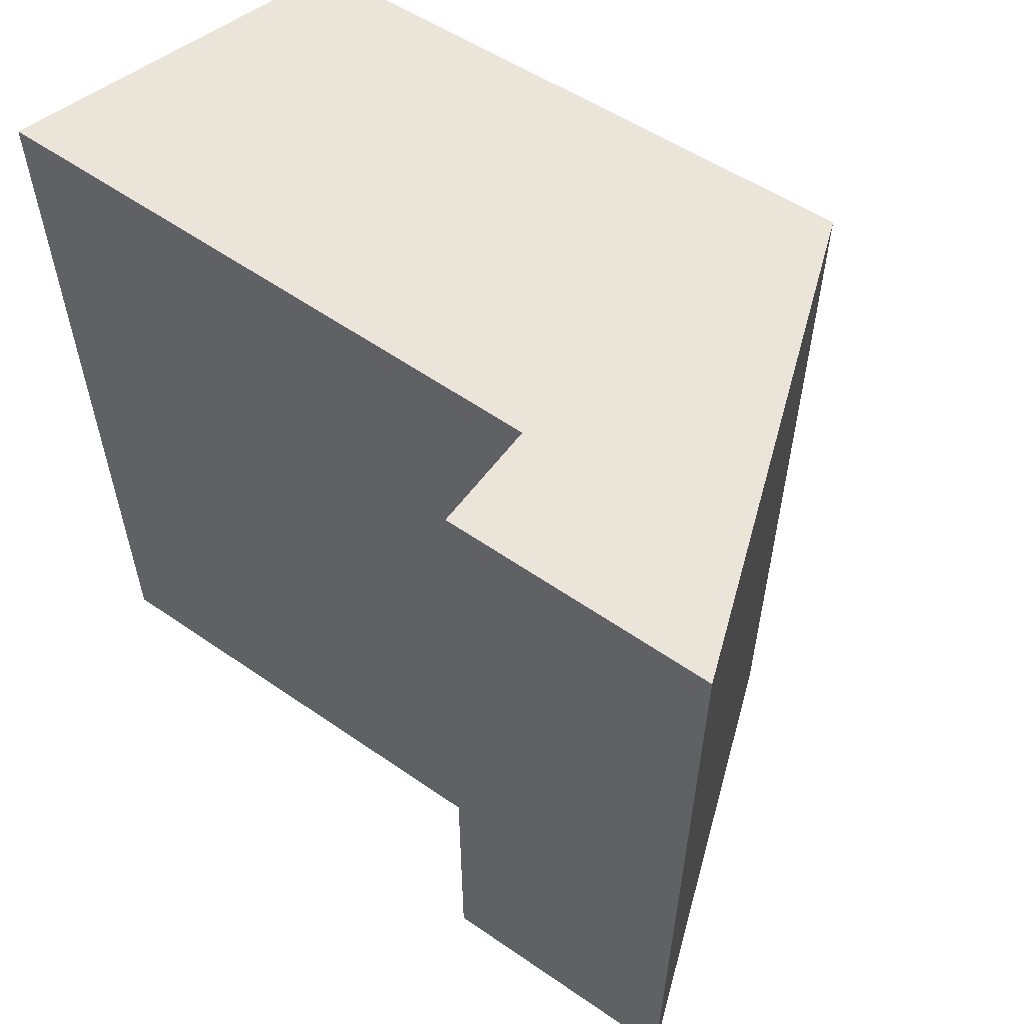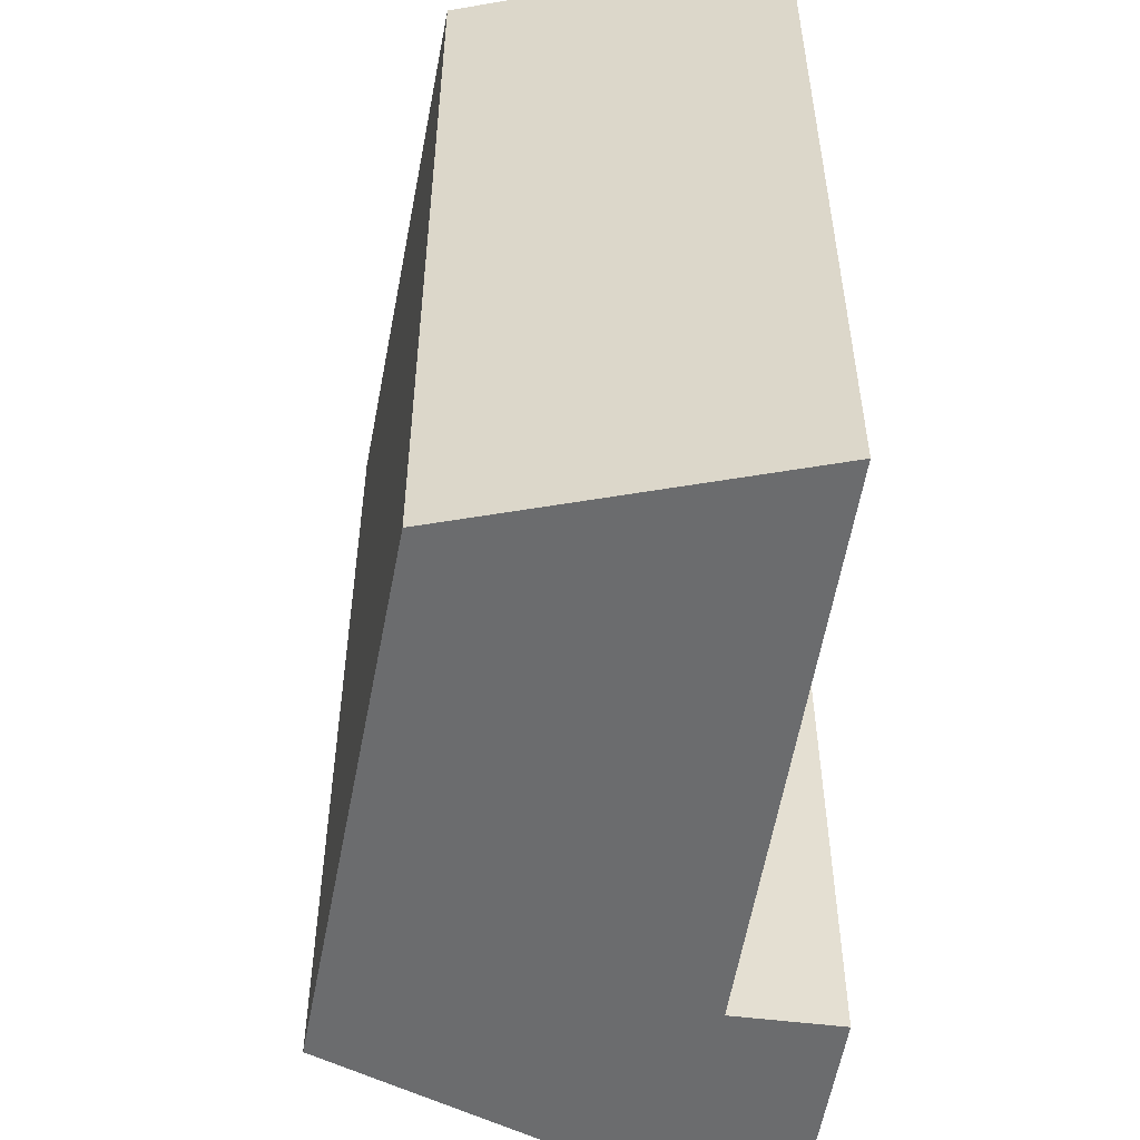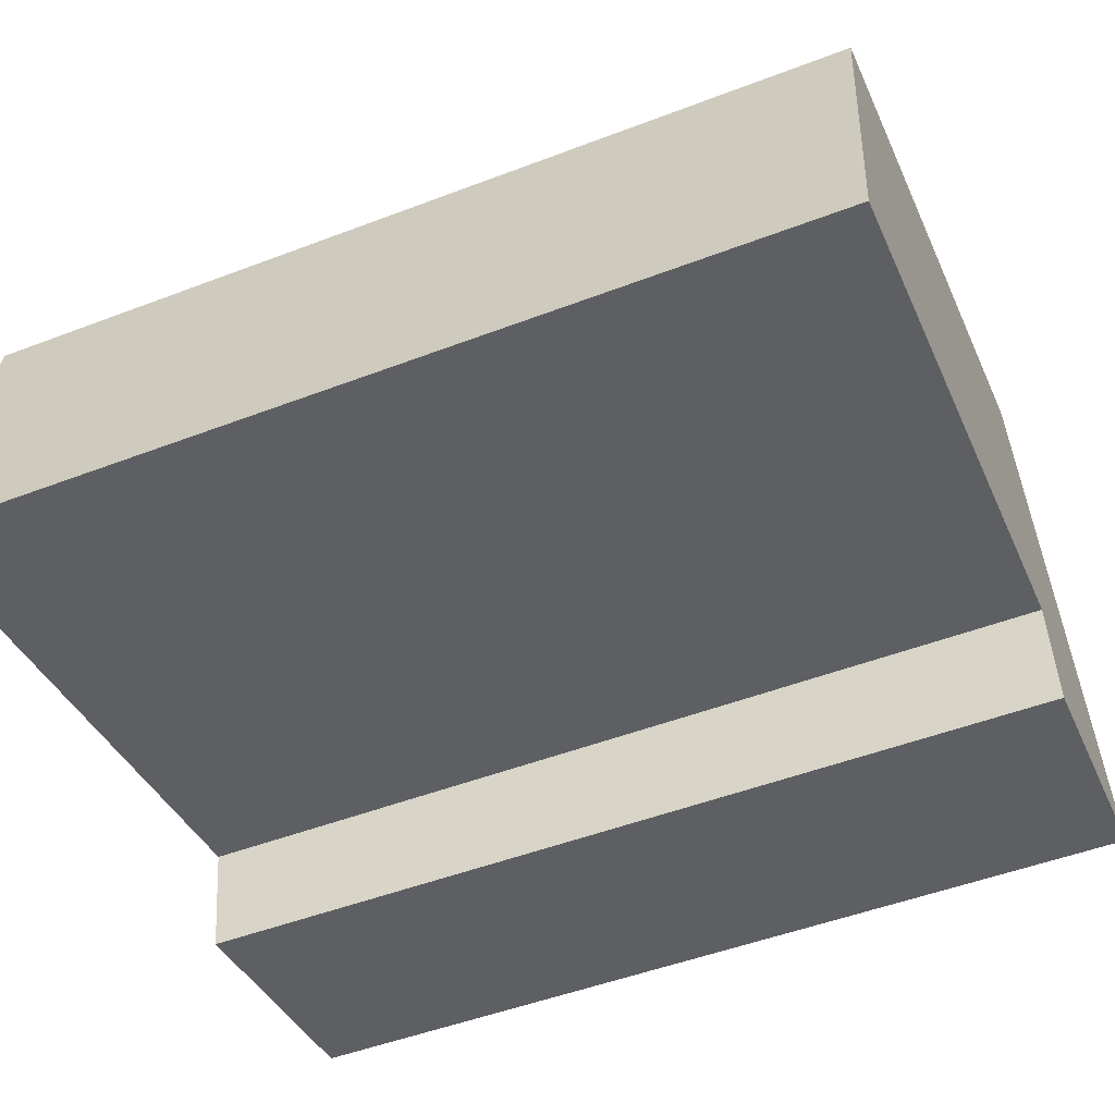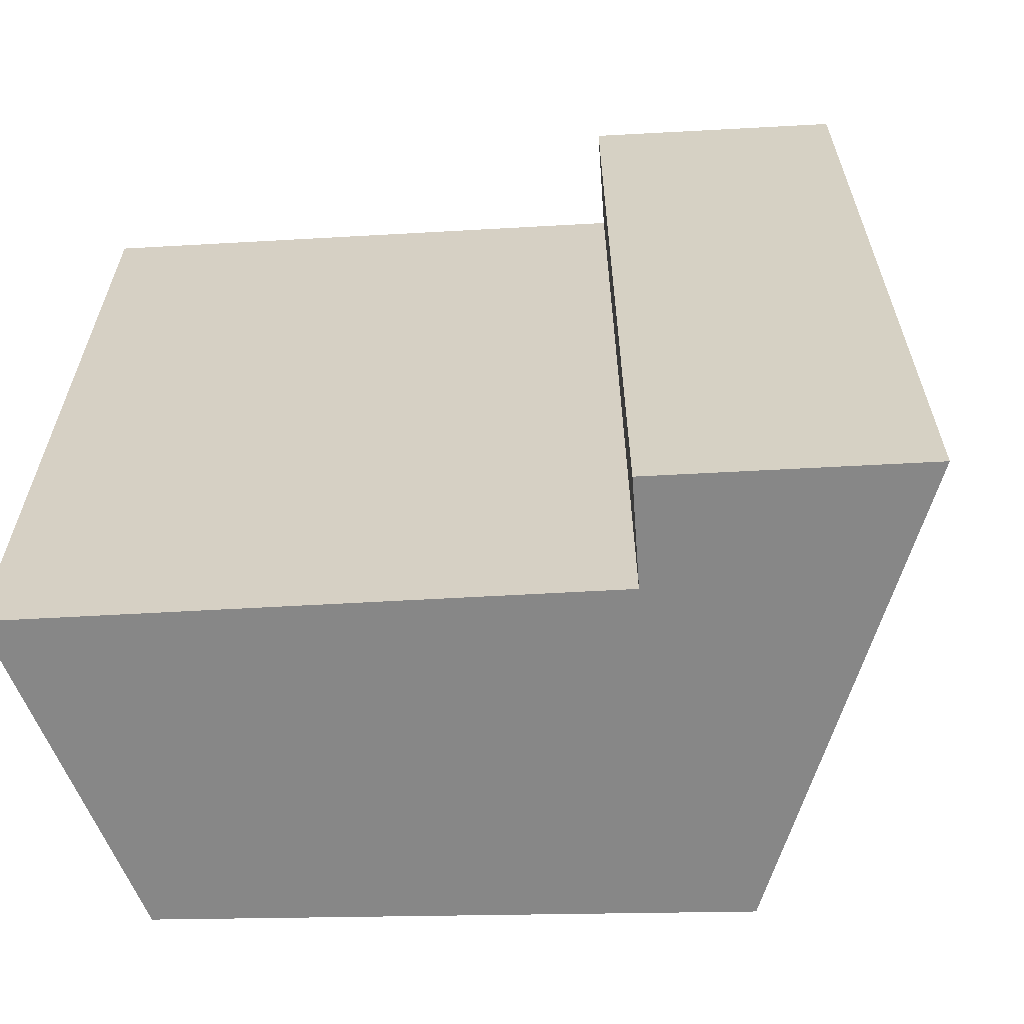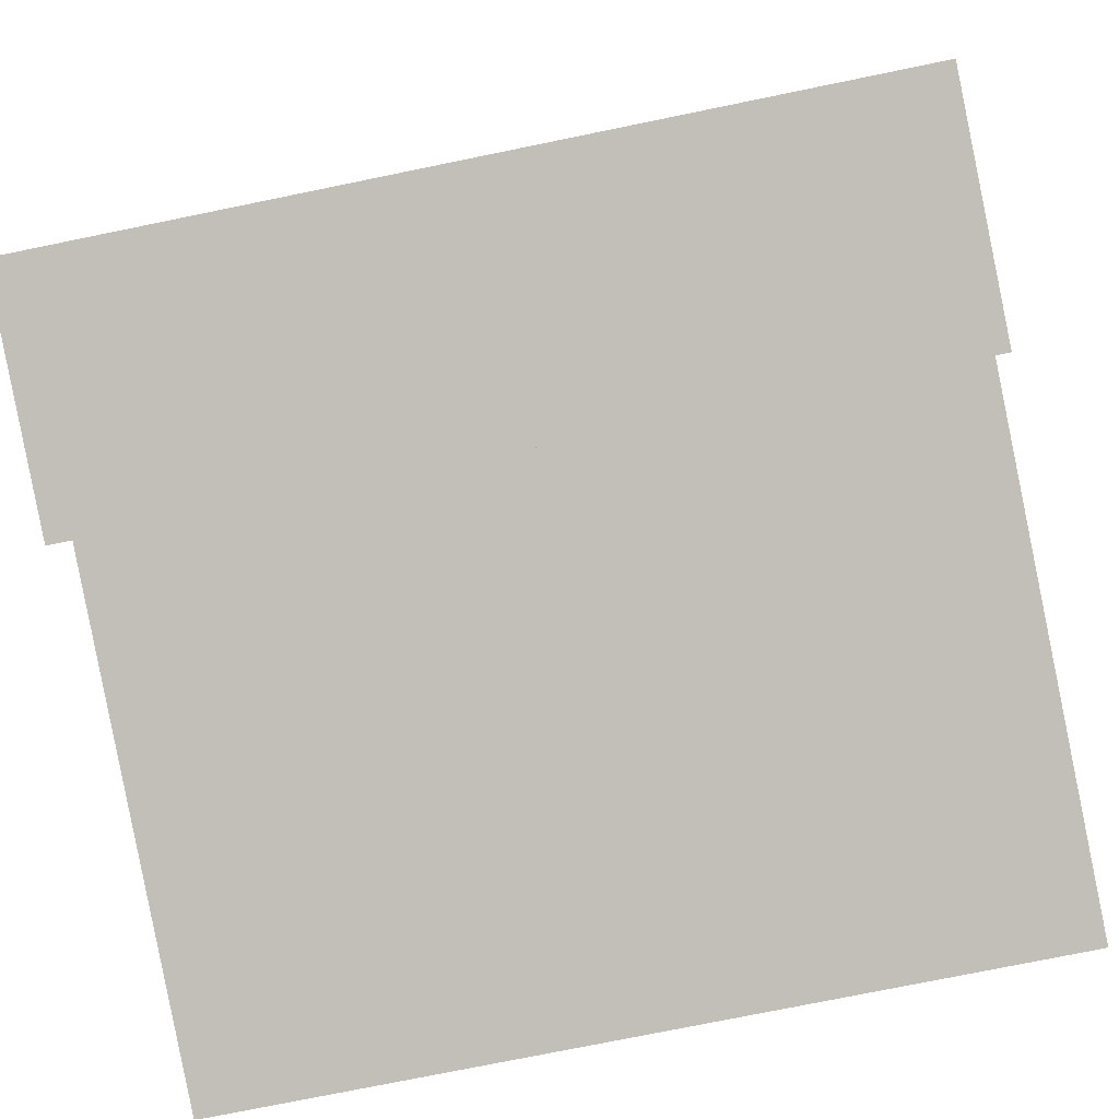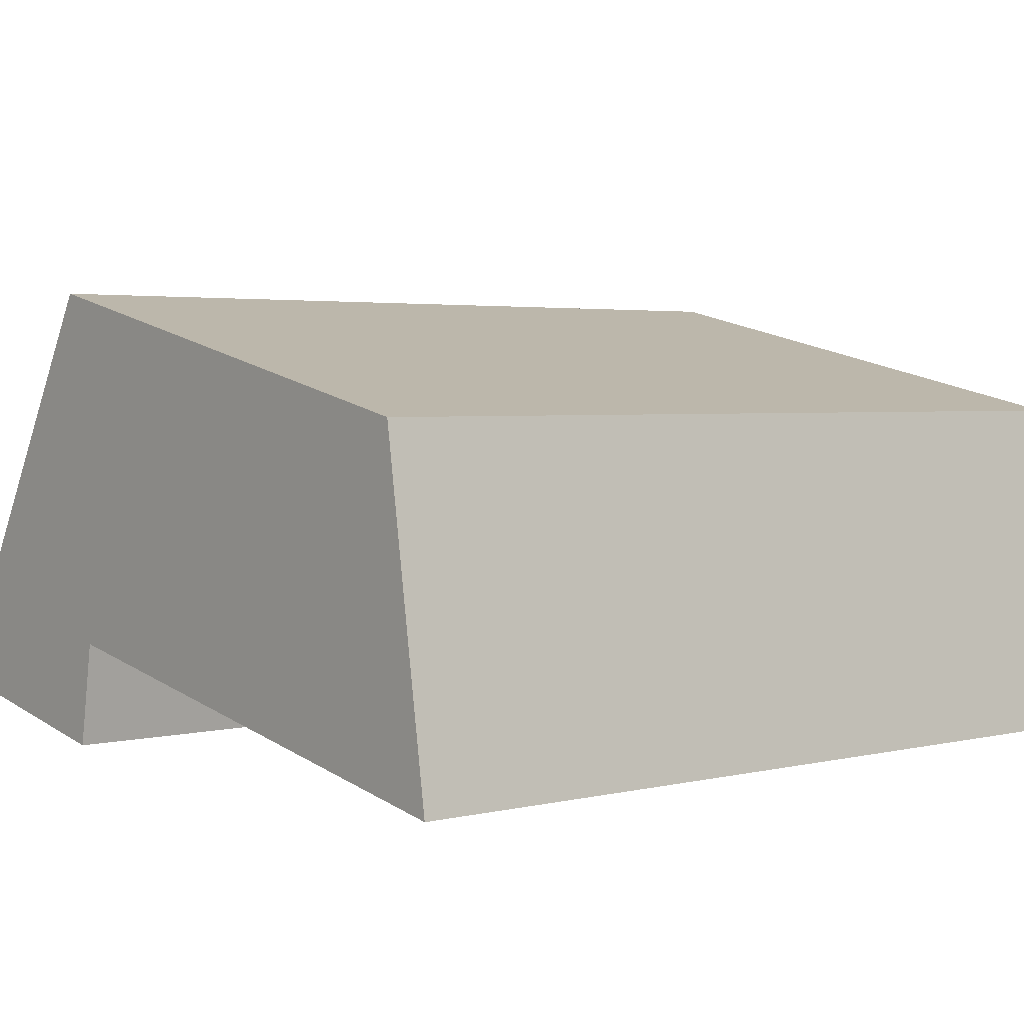
<metadata>
{"format":"obj","ext":"obj","renderer":"f3d","projection":"perspective","resolution":1024,"background":"white","views":[{"elev":58.8,"azim":-134.2,"up":"+Y"},{"elev":-53.6,"azim":91.7,"up":"+Y"},{"elev":-50.2,"azim":112.7,"up":"+Z"},{"elev":-62.6,"azim":-166.5,"up":"+Y"},{"elev":-76.7,"azim":-78.5,"up":"+Z"},{"elev":3.1,"azim":50.3,"up":"+Z"}]}
</metadata>
<code>
v  0 13.18 8.07e-16
v  4.123 13.18 0.872
v  3.867 13.18 -0.708
v  3.625 13.18 6.197
v  11.71 13.18 4.397
v  12.47 13.18 -0.638
v  3.867 4.335e-17 -0.708
v  0 0 0
v  12.47 3.907e-17 -0.638
v  4.123 -5.339e-17 0.872
v  3.625 -3.795e-16 6.197
v  11.71 -2.692e-16 4.397
g defaultobject
f 1 2 3
f 2 1 4
f 2 4 5
f 5 6 2
f 7 1 3
f 1 7 8
f 9 2 6
f 2 9 10
f 8 4 1
f 4 8 11
f 11 5 4
f 5 11 12
f 12 6 5
f 6 12 9
f 10 3 2
f 3 10 7
f 7 11 8
f 11 7 10
f 11 10 12
f 12 10 9

</code>
